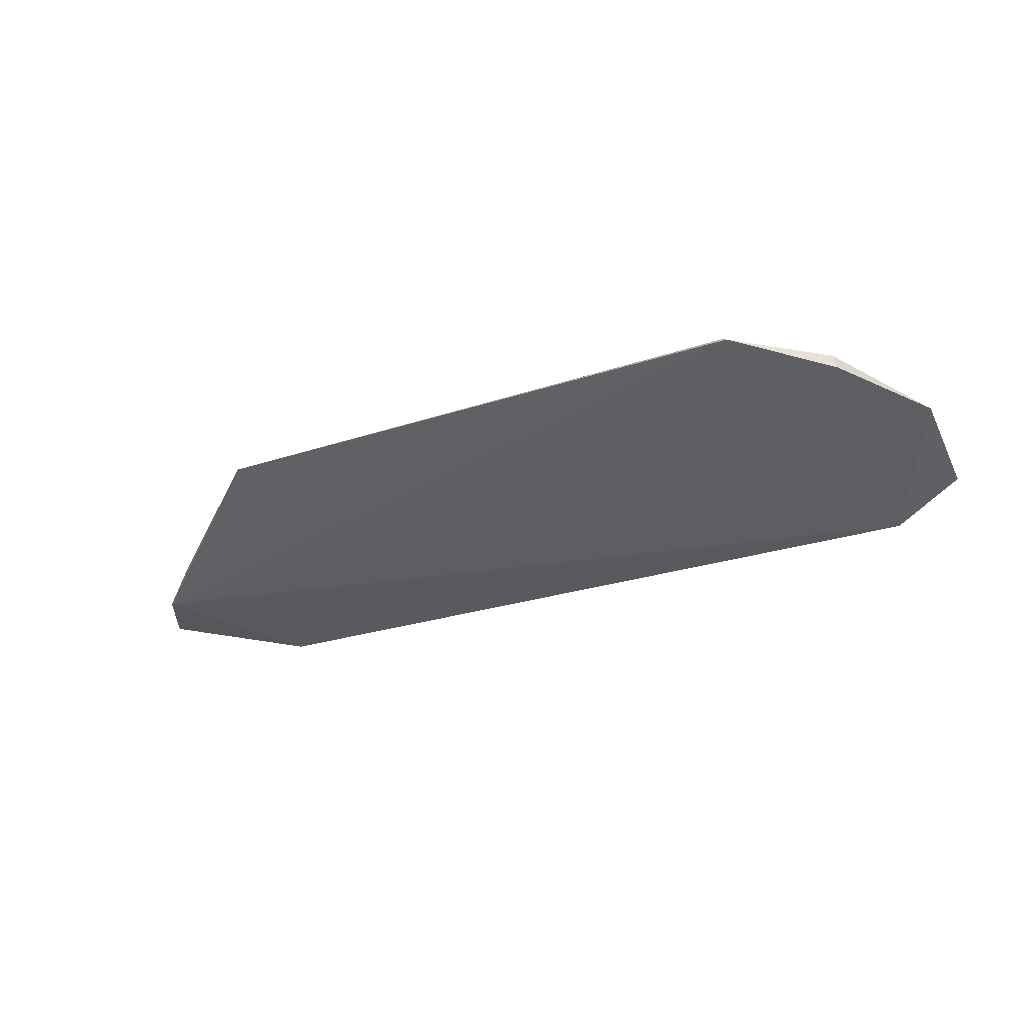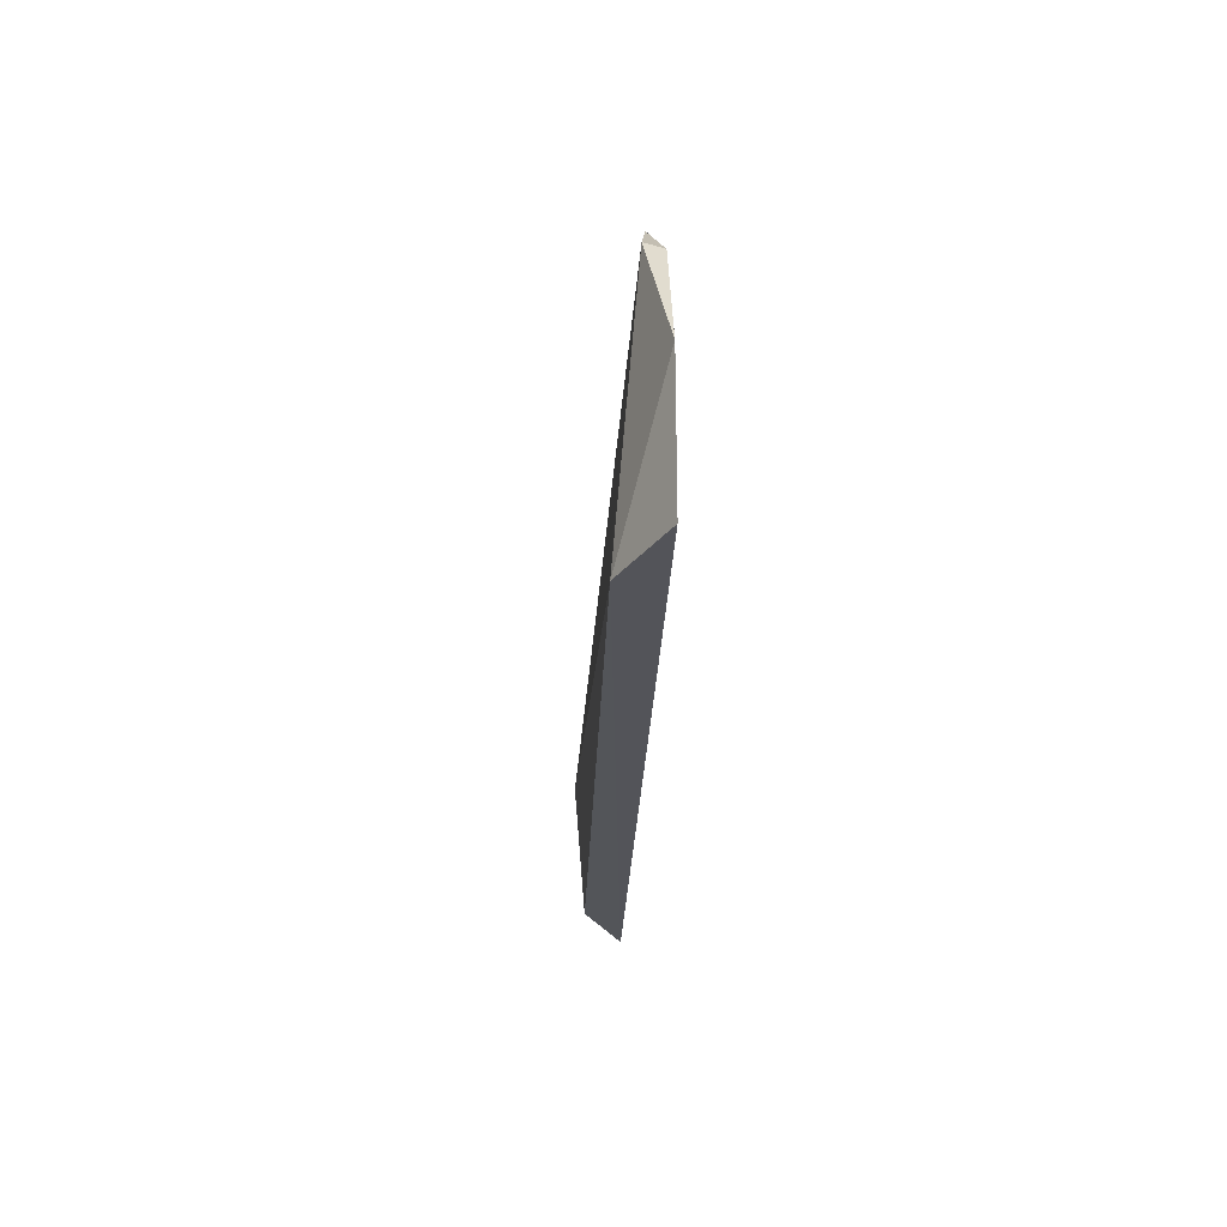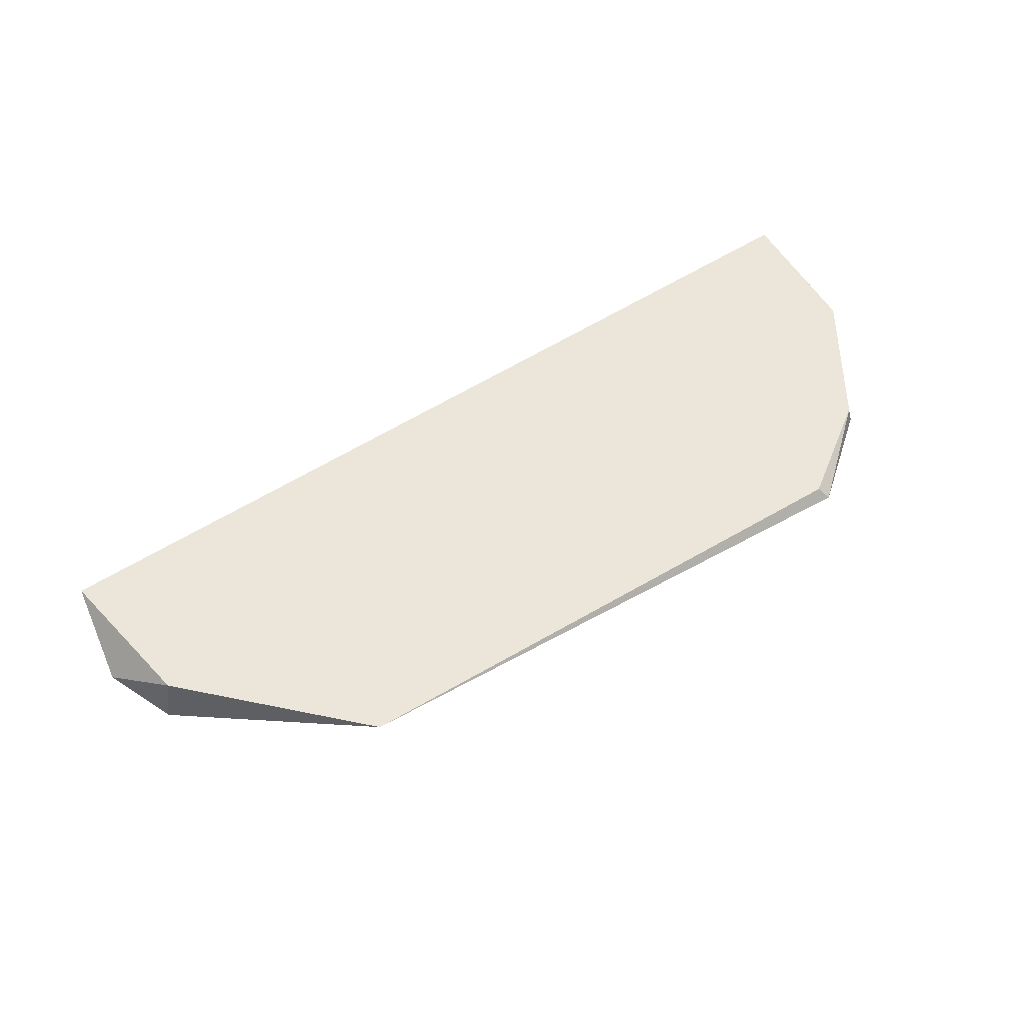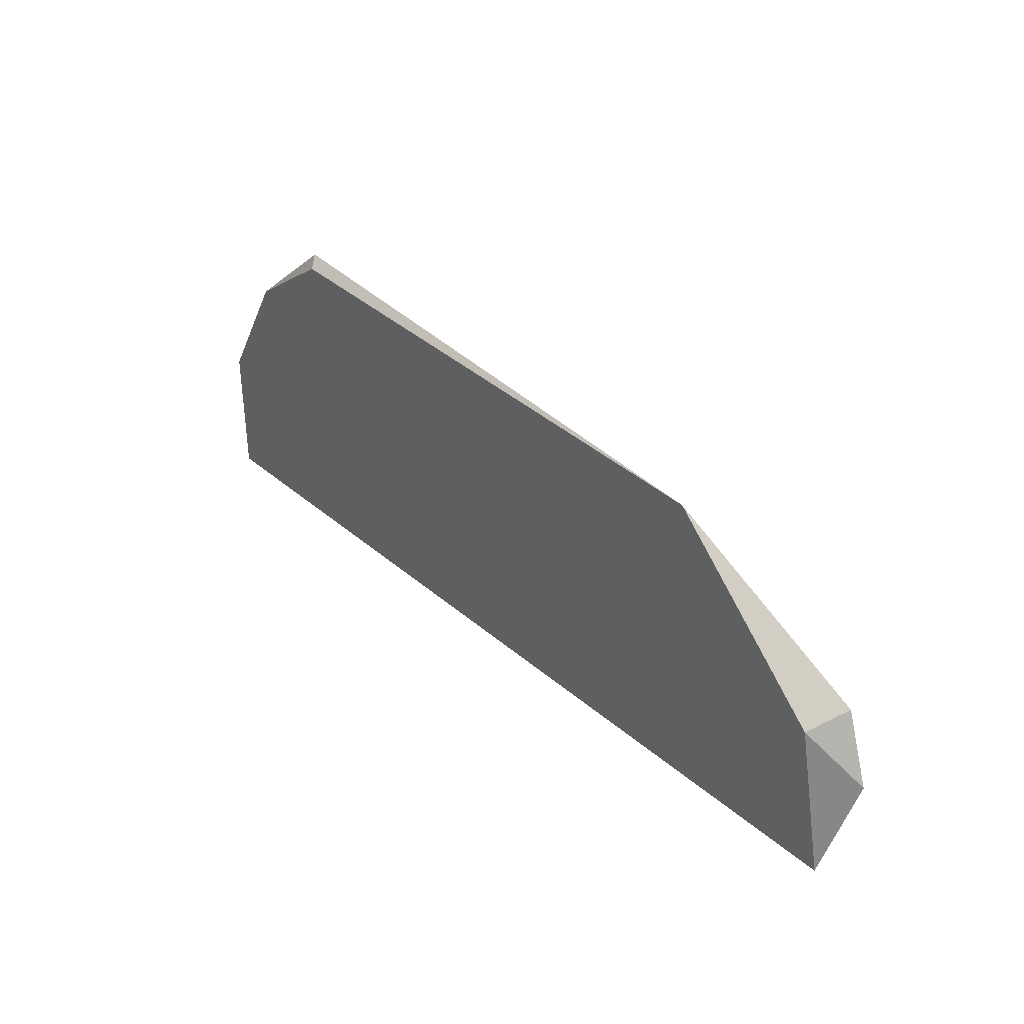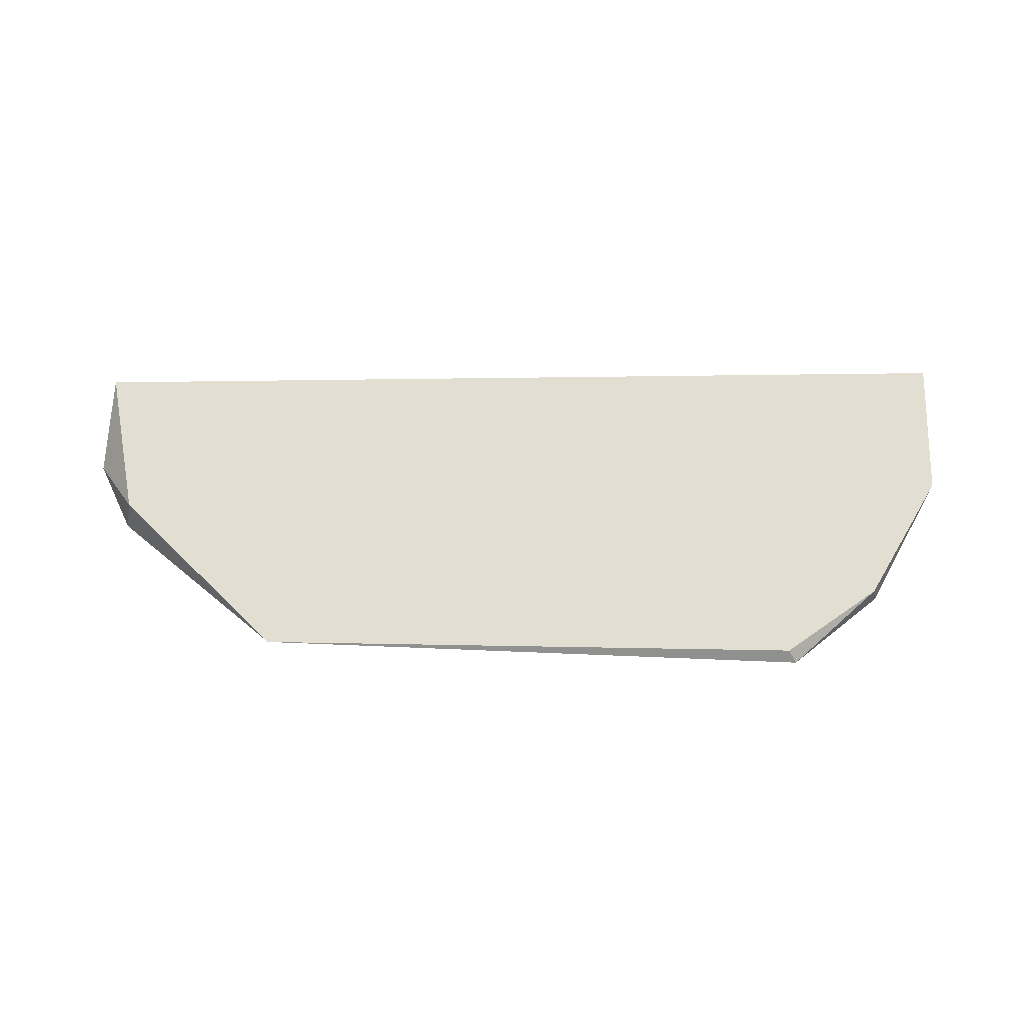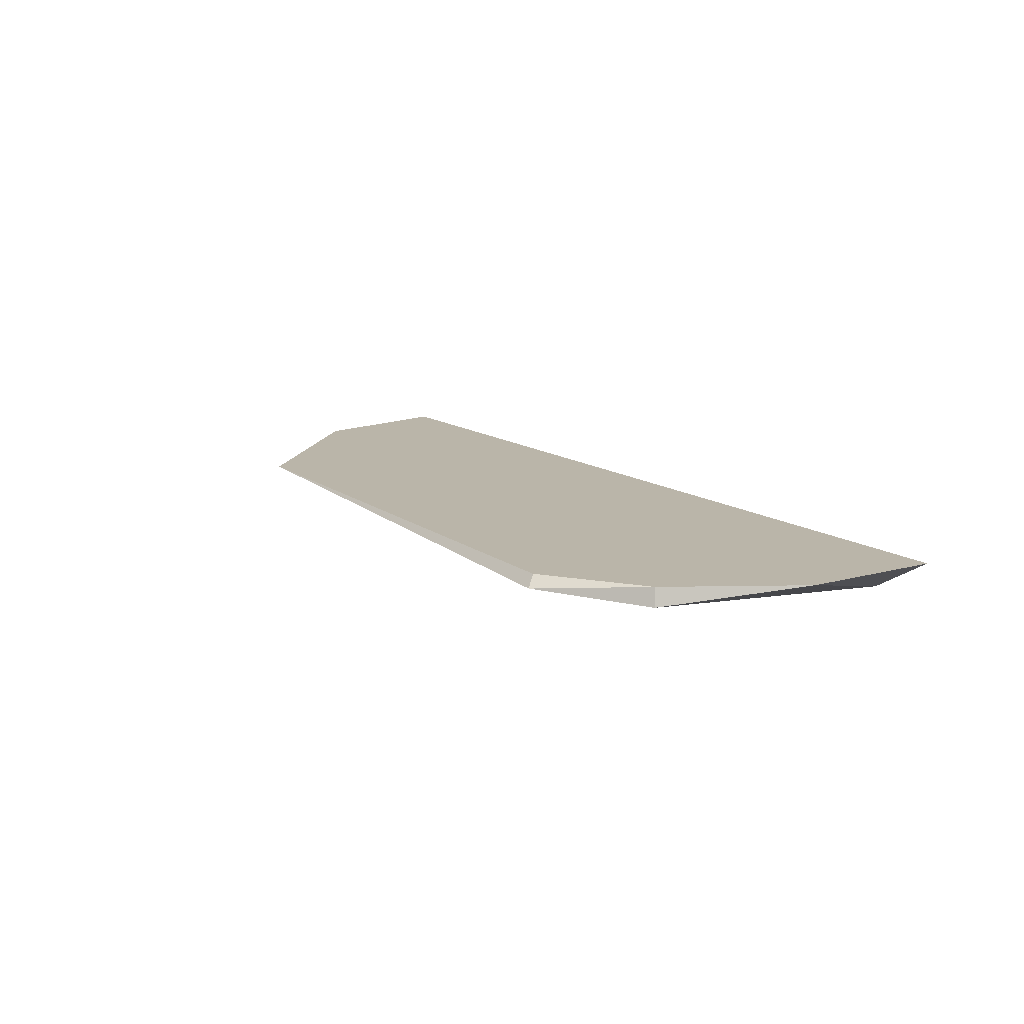
<metadata>
{"format":"obj","ext":"obj","renderer":"f3d","projection":"perspective","resolution":1024,"background":"white","views":[{"elev":-34.3,"azim":-156.5,"up":"+Z"},{"elev":-26.7,"azim":-92.1,"up":"+Y"},{"elev":57.6,"azim":148.6,"up":"+Z"},{"elev":36.6,"azim":49.4,"up":"+Y"},{"elev":67.6,"azim":-179.0,"up":"+Z"},{"elev":13.6,"azim":-122.1,"up":"+Z"}]}
</metadata>
<code>
v 0.2563 0.06189 0.5
v 0.2632 0.111 0.4793
v 0.1502 0.2286 0.5
v -0.1573 0.234 0.4942
v -0.2048 0.04409 0.478
v 0.2455 0.147 0.4741
v -0.2437 0.04674 0.5
v 0.2396 0.1439 0.5
v 0.2004 0.05862 0.4789
v -0.2064 0.1925 0.4901
v -0.1528 0.2286 0.5
v -0.1673 0.1243 0.4831
v -0.2437 0.1225 0.5
v -0.2045 0.1909 0.5
v -0.1964 0.07173 0.4797
f 6 4 3
f 7 1 3
f 7 5 1
f 8 1 2
f 8 3 1
f 8 6 3
f 8 2 6
f 9 2 1
f 9 1 5
f 9 6 2
f 9 5 6
f 10 4 6
f 11 7 3
f 11 3 4
f 12 10 6
f 13 10 5
f 13 5 7
f 13 7 11
f 14 11 4
f 14 4 10
f 14 13 11
f 14 10 13
f 15 12 6
f 15 6 5
f 15 5 10
f 15 10 12

</code>
